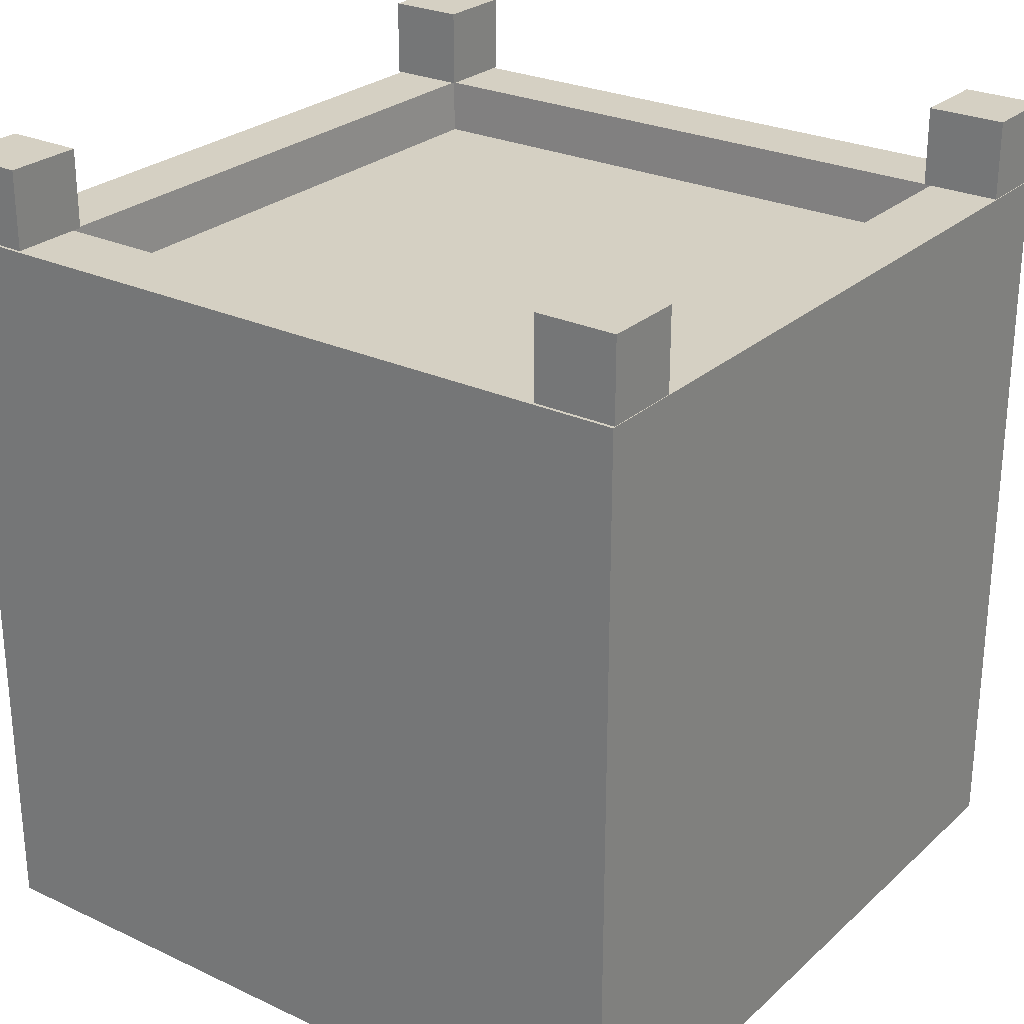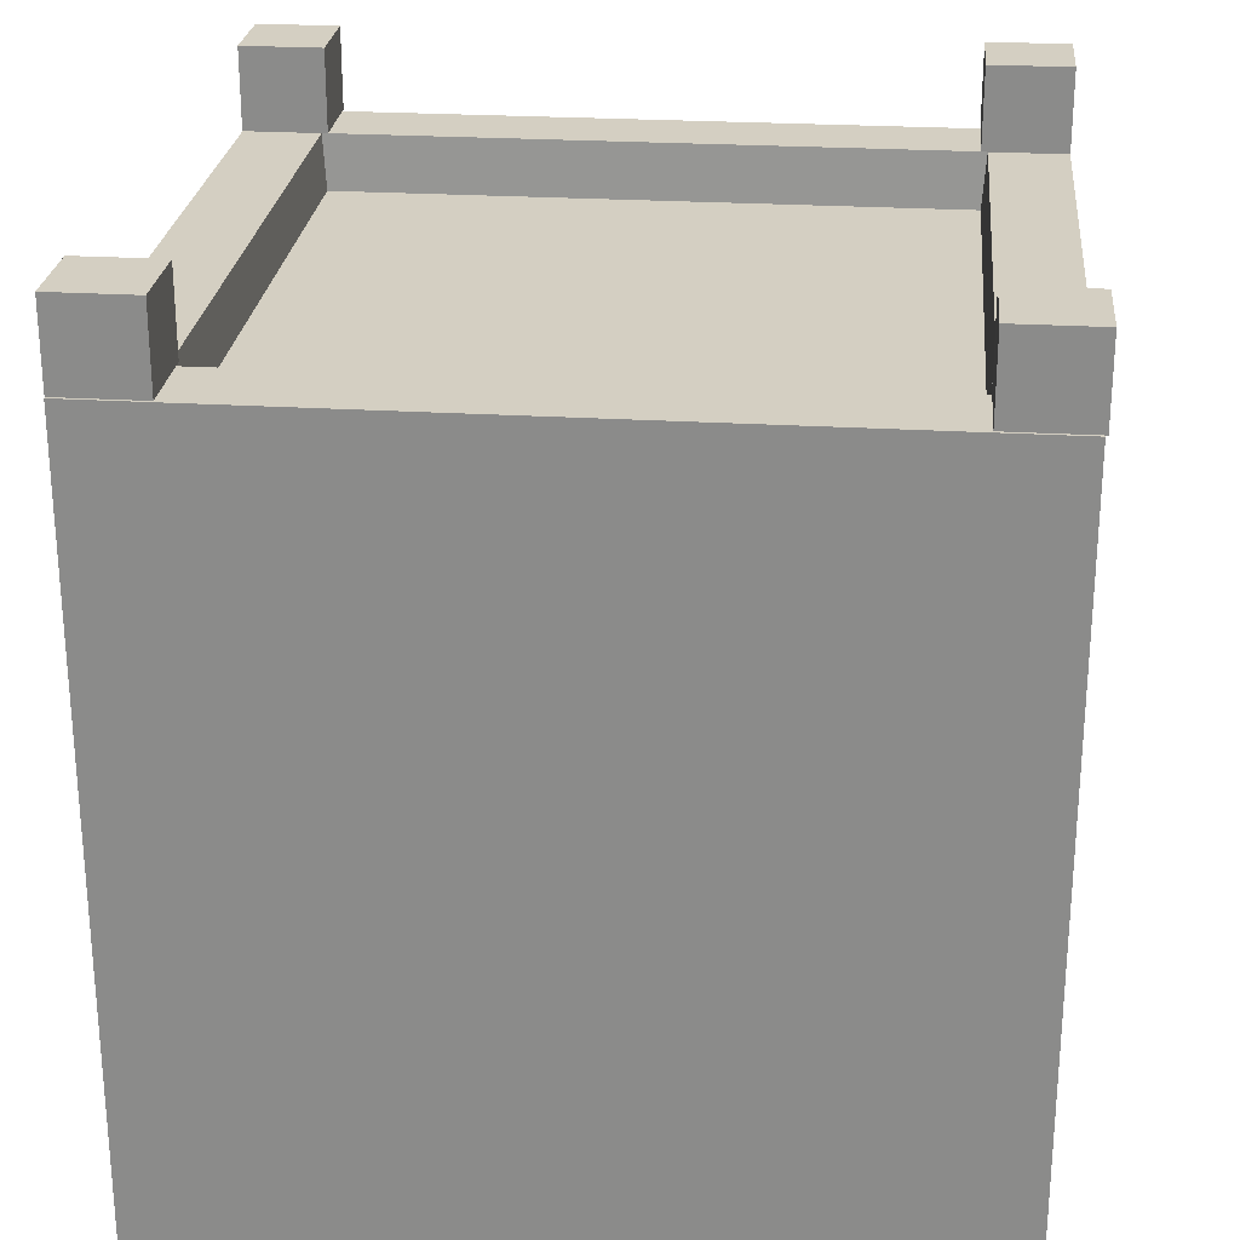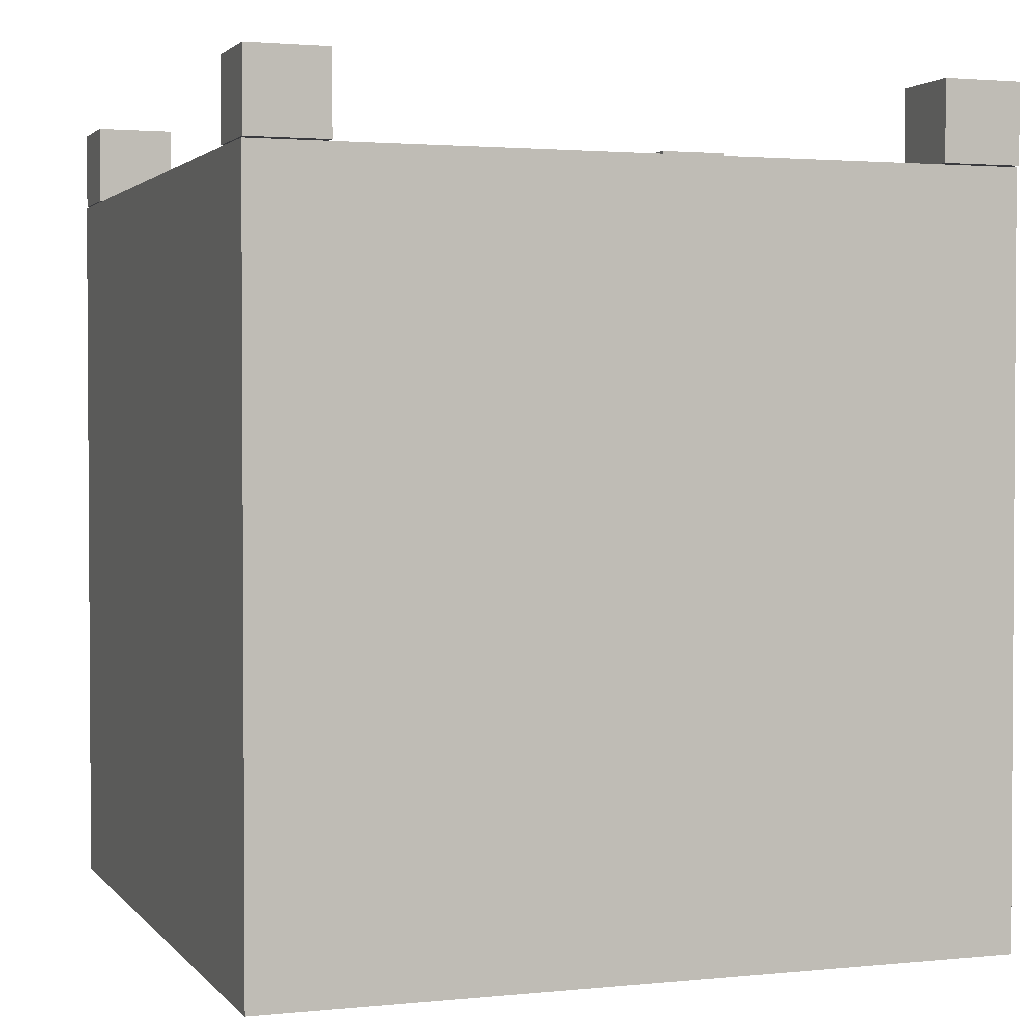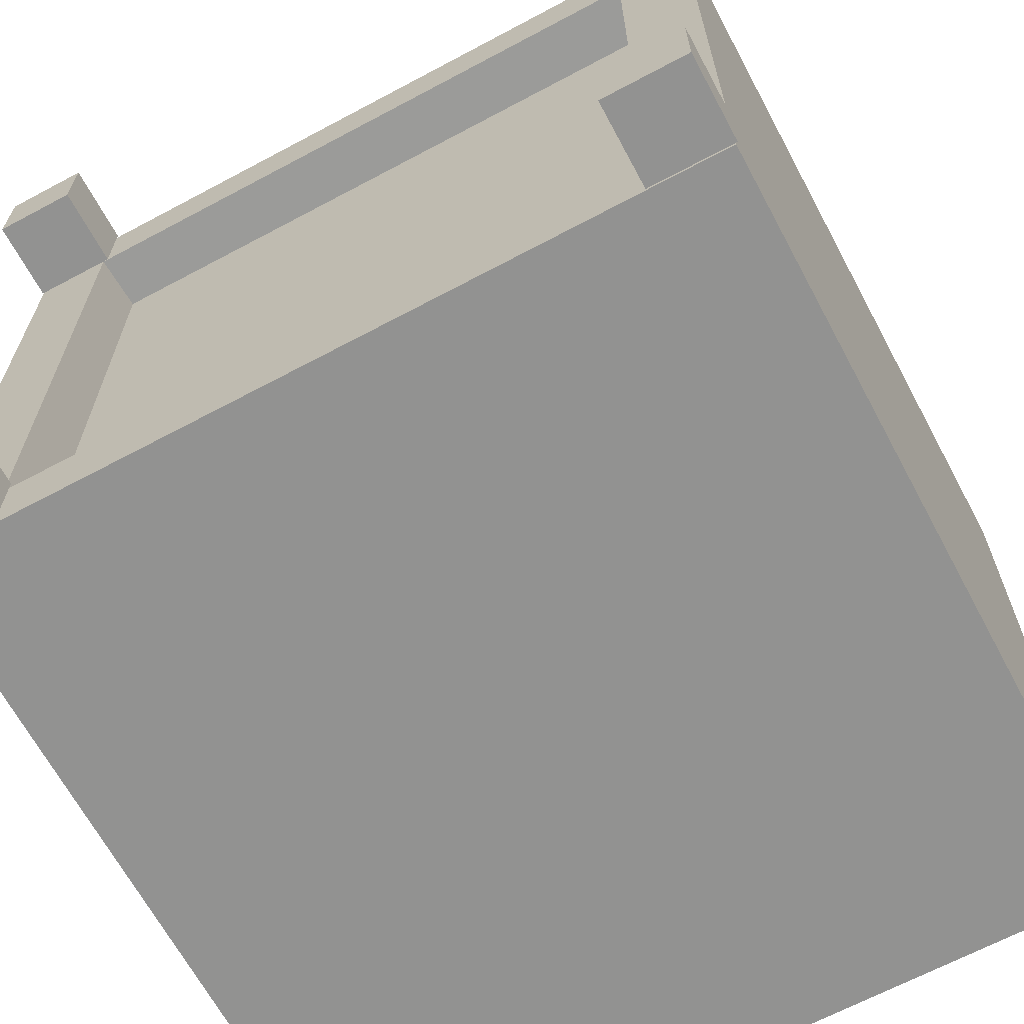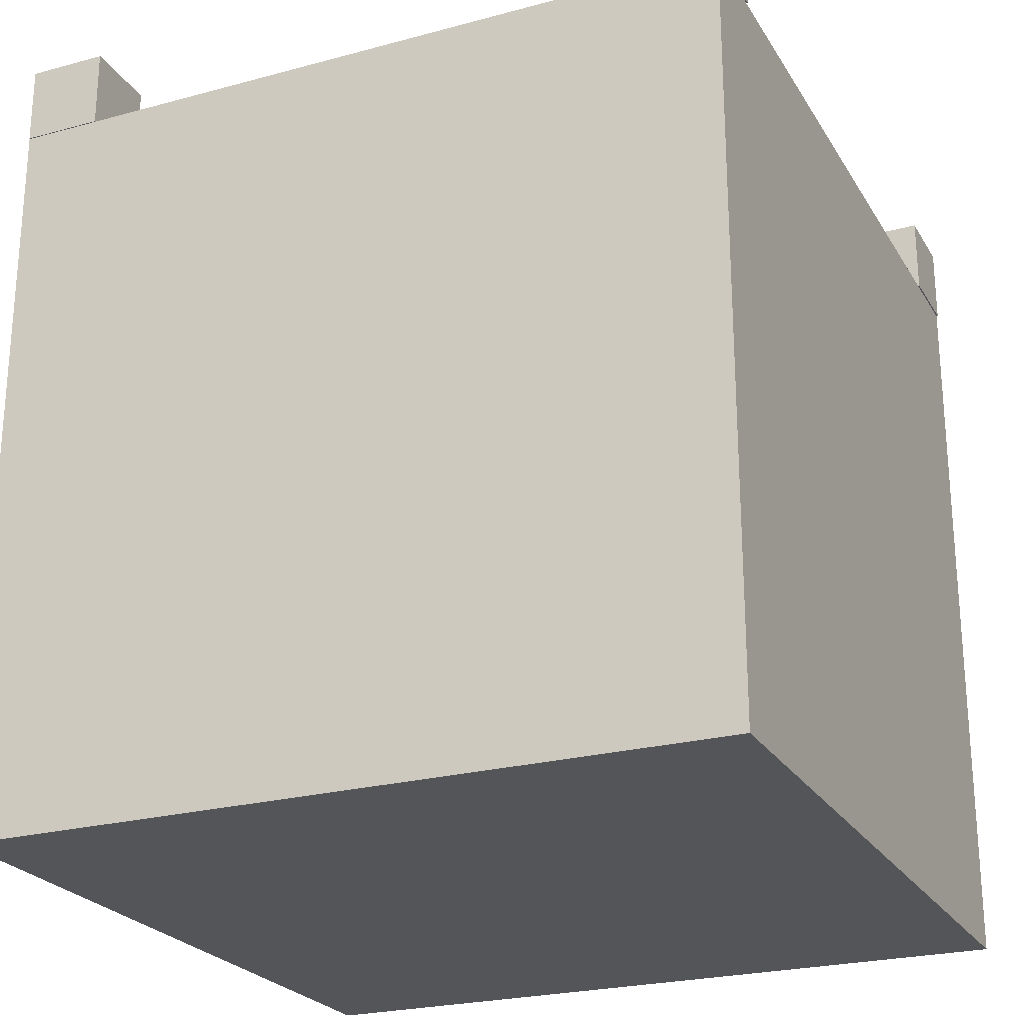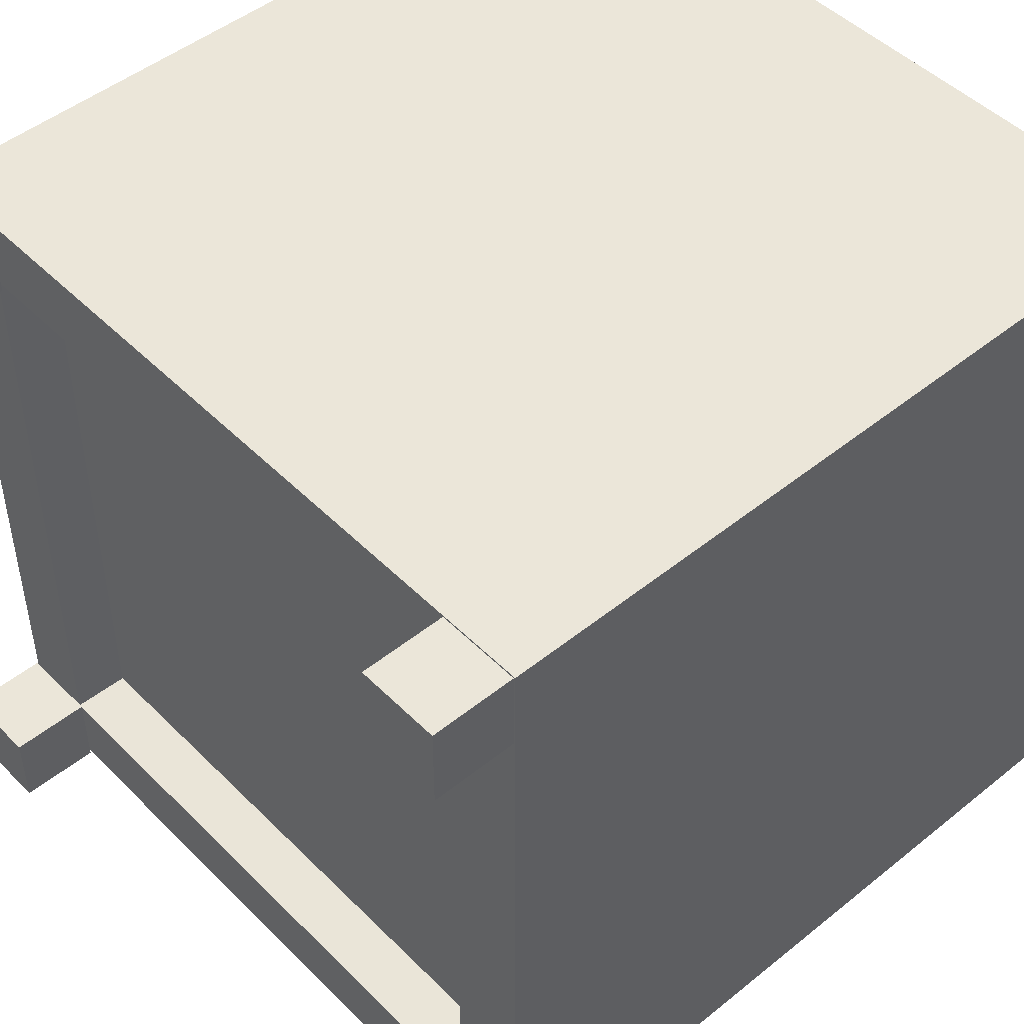
<metadata>
{"format":"obj","ext":"obj","renderer":"f3d","projection":"perspective","resolution":1024,"background":"white","views":[{"elev":26.4,"azim":126.2,"up":"+Y"},{"elev":25.4,"azim":-174.4,"up":"+Y"},{"elev":2.1,"azim":160.5,"up":"+Y"},{"elev":-66.3,"azim":-151.8,"up":"+Z"},{"elev":-24.2,"azim":114.1,"up":"+Y"},{"elev":48.0,"azim":-132.1,"up":"+Z"}]}
</metadata>
<code>
o Cube.003
v -0.9997 2.004 1.002
v -0.9997 2.215 1.002
v -0.9997 2.004 0.7914
v -0.9997 2.215 0.7914
v -0.7887 2.004 1.002
v -0.7887 2.215 1.002
v -0.7887 2.004 0.7914
v -0.7887 2.215 0.7914
v 0.7871 2.004 1.002
v 0.7871 2.215 1.002
v 0.7871 2.004 0.7914
v 0.7871 2.215 0.7914
v 0.9981 2.004 1.002
v 0.9981 2.215 1.002
v 0.9981 2.004 0.7914
v 0.9981 2.215 0.7914
v 0.7871 2.004 -0.7915
v 0.7871 2.215 -0.7915
v 0.7871 2.004 -1.002
v 0.7871 2.215 -1.002
v 0.9981 2.004 -0.7915
v 0.9981 2.215 -0.7915
v 0.9981 2.004 -1.002
v 0.9981 2.215 -1.002
v -1.005 2.004 -0.7915
v -1.005 2.215 -0.7915
v -1.005 2.004 -1.002
v -1.005 2.215 -1.002
v -0.7943 2.004 -0.7915
v -0.7943 2.215 -0.7915
v -0.7943 2.004 -1.002
v -0.7943 2.215 -1.002
v 1 -0 -1
v 1 -0 1
v -1 -0 1
v -1 -0 -1
v 0.7953 1.858 -0.7953
v 0.7953 1.858 0.7953
v -0.7953 1.858 0.7953
v -0.7953 1.858 -0.7953
v 1 2 -1
v 1 2 1
v -1 2 -1
v -1 2 1
v 0.8053 2 -0.8053
v 0.8053 2 0.8053
v -0.8053 2 -0.8053
v -0.8053 2 0.8053
f 1 2 4 3
f 3 4 8 7
f 7 8 6 5
f 5 6 2 1
f 3 7 5 1
f 8 4 2 6
f 9 10 12 11
f 11 12 16 15
f 15 16 14 13
f 13 14 10 9
f 11 15 13 9
f 16 12 10 14
f 17 18 20 19
f 19 20 24 23
f 23 24 22 21
f 21 22 18 17
f 19 23 21 17
f 24 20 18 22
f 25 26 28 27
f 27 28 32 31
f 31 32 30 29
f 29 30 26 25
f 27 31 29 25
f 32 28 26 30
f 33 34 35 36
f 37 40 39 38
f 33 41 42 34
f 34 42 44 35
f 35 44 43 36
f 41 33 36 43
f 45 46 42 41
f 47 45 41 43
f 46 48 44 42
f 48 47 43 44
f 37 38 46 45
f 40 37 45 47
f 38 39 48 46
f 39 40 47 48

</code>
